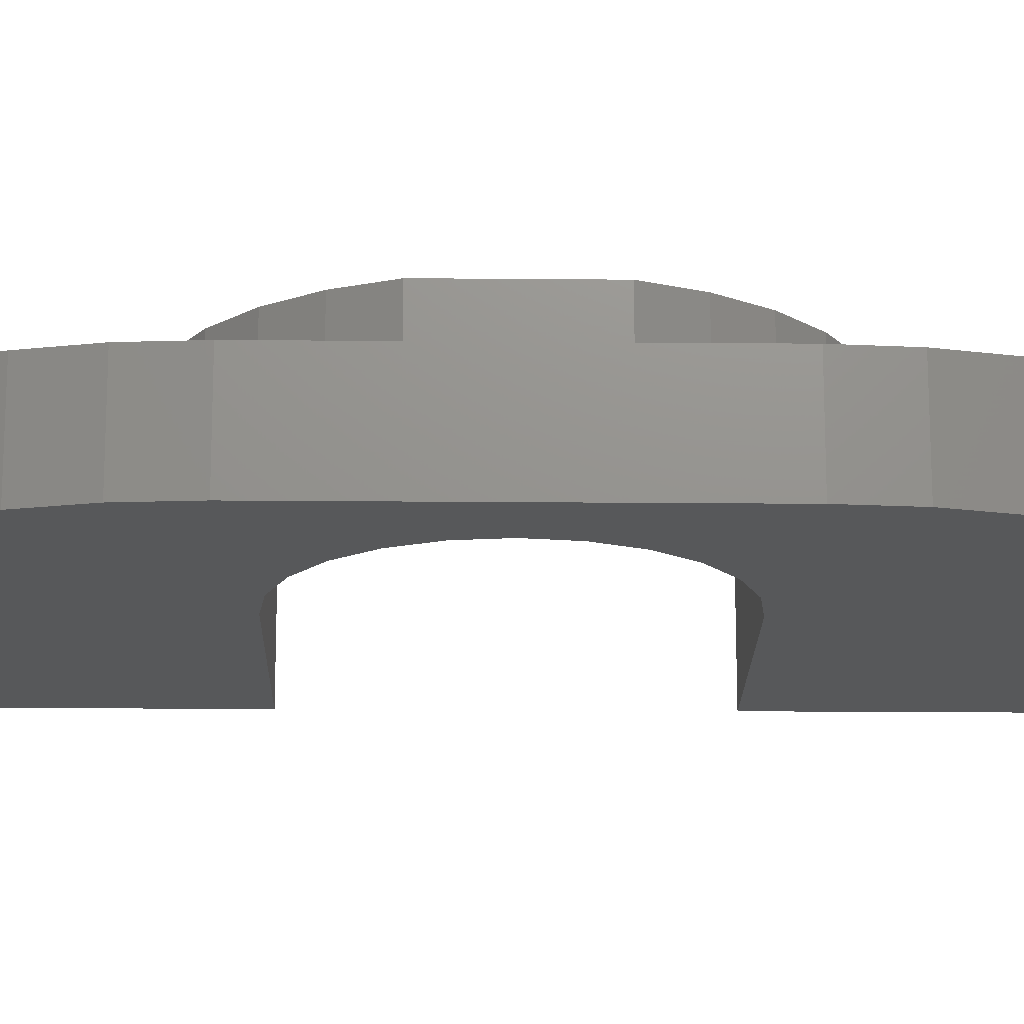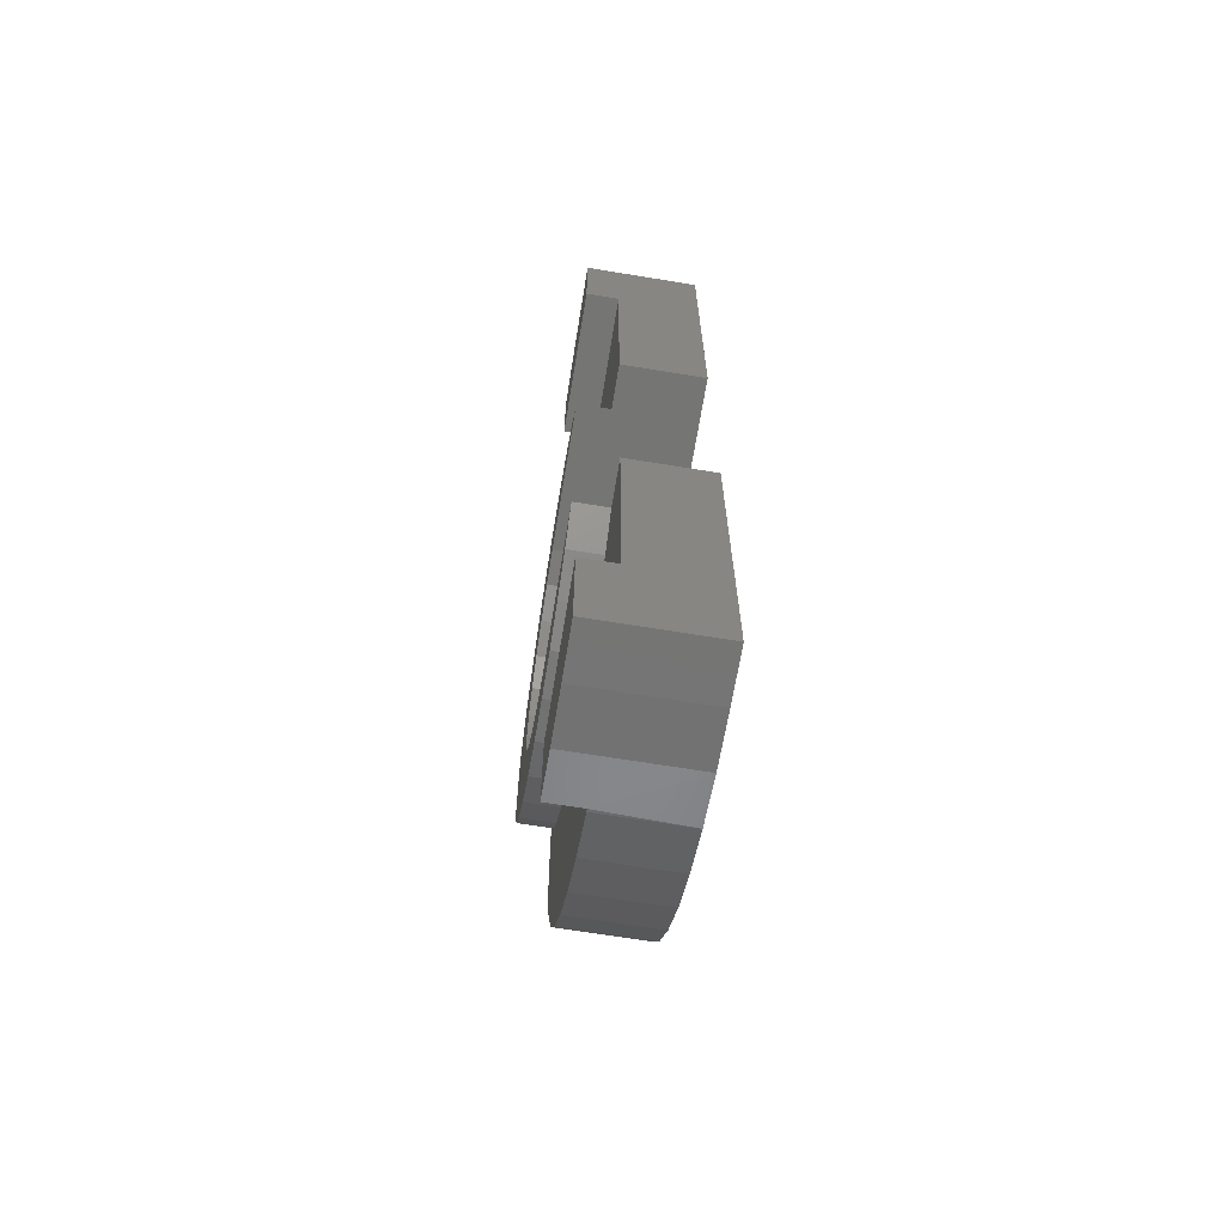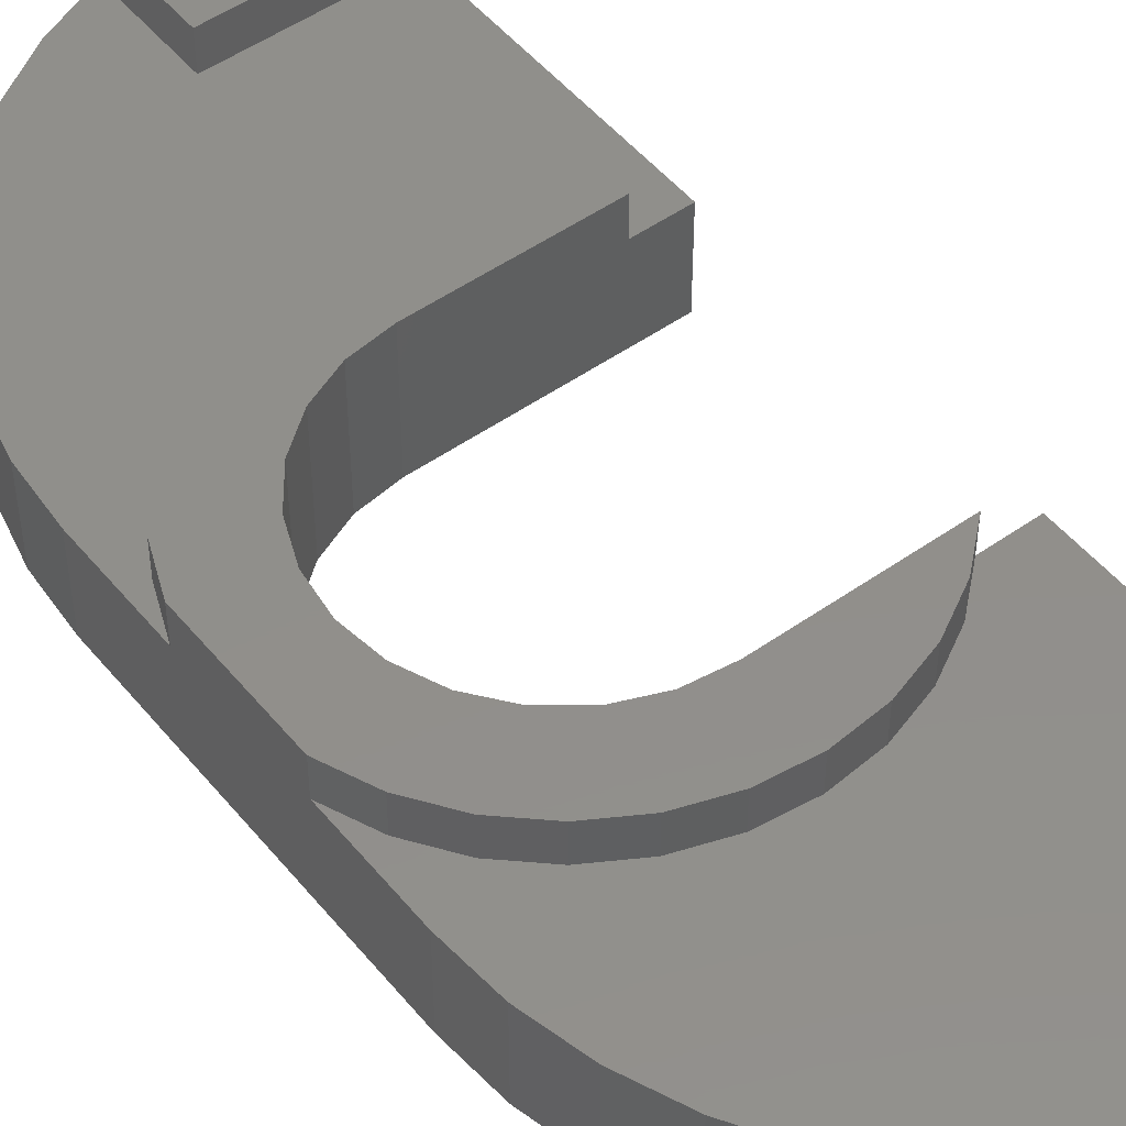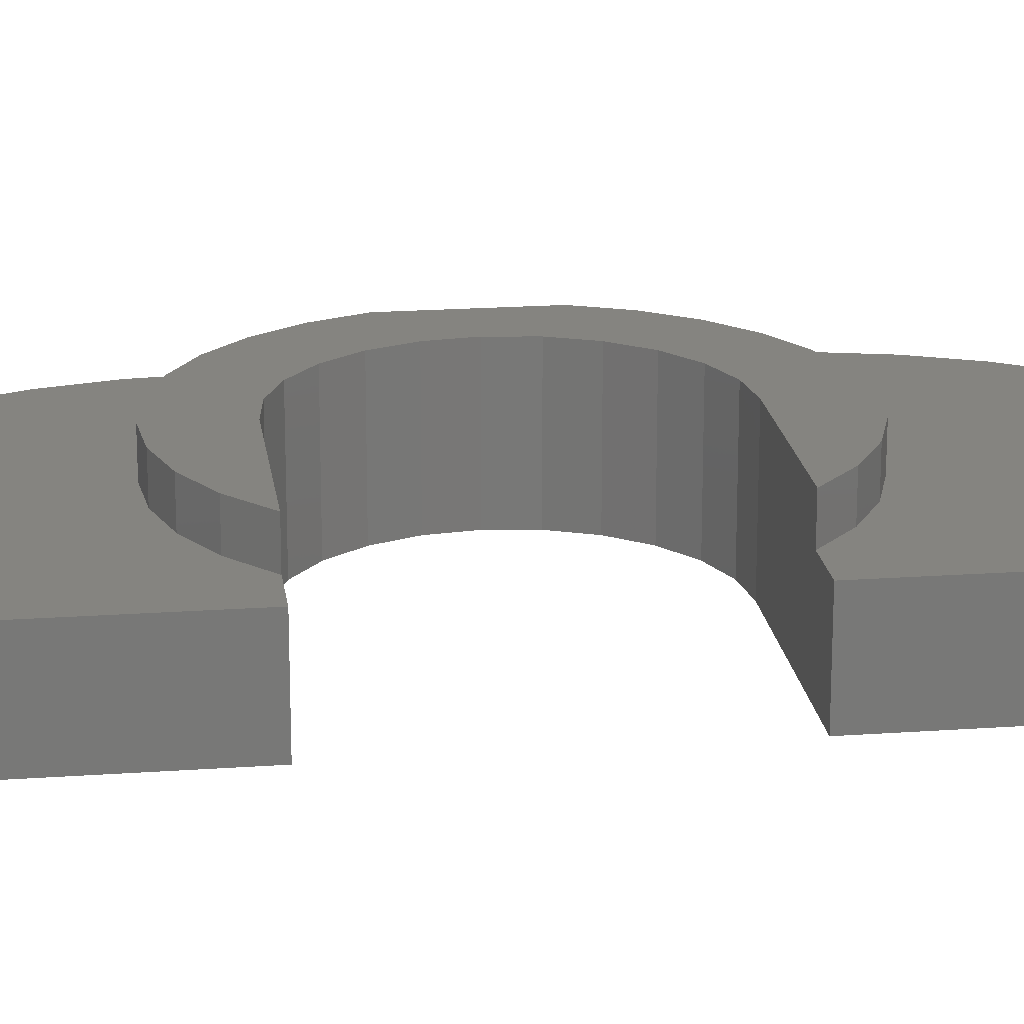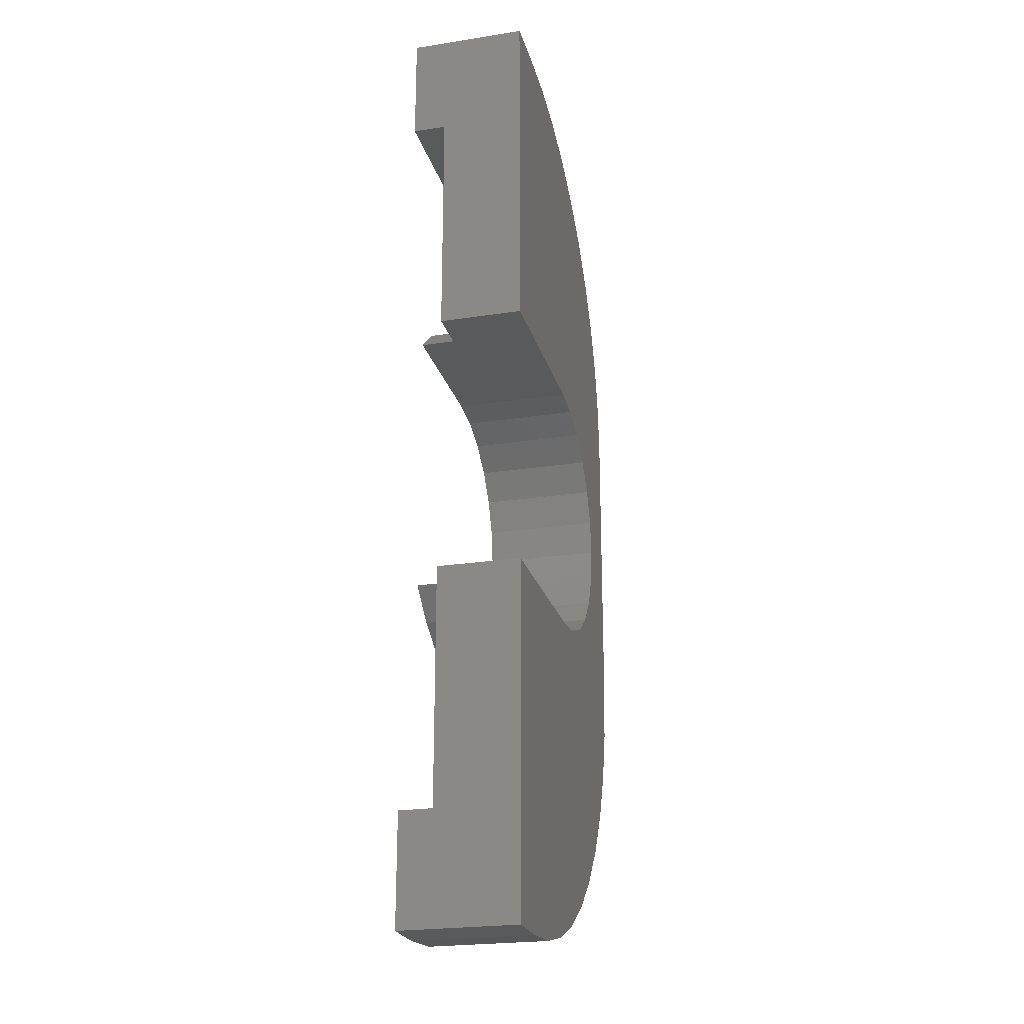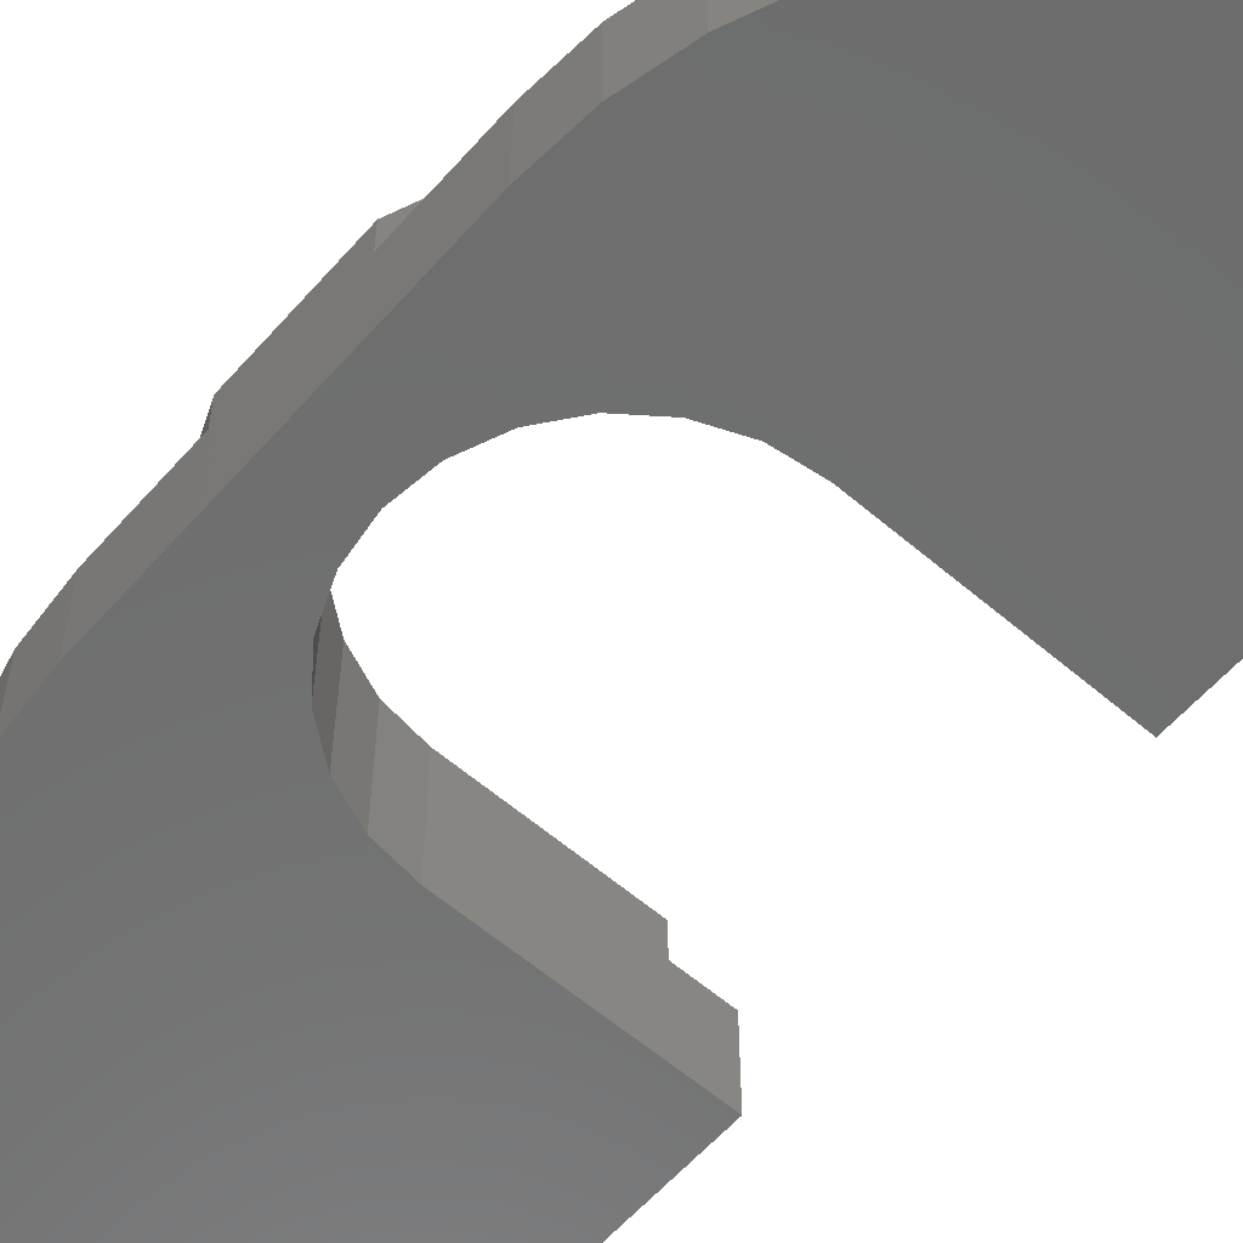
<metadata>
{"format":"stl","ext":"stl","renderer":"f3d","projection":"perspective","resolution":1024,"background":"white","views":[{"elev":-18.3,"azim":-91.0,"up":"+Z"},{"elev":-67.4,"azim":80.7,"up":"+Y"},{"elev":50.1,"azim":-37.8,"up":"+Z"},{"elev":19.5,"azim":82.4,"up":"+Z"},{"elev":-23.5,"azim":104.6,"up":"+Y"},{"elev":-59.9,"azim":-41.2,"up":"+Z"}]}
</metadata>
<code>
# stl→obj: 134 verts, 264 faces
v 156.3 61.92 2.5
v 156.3 61.89 2.5
v 156.3 64.73 2.5
v 160.8 64.73 2.5
v 160.8 71.88 2.5
v 159.5 71.88 2.5
v 158.6 71.04 2.5
v 157.5 70.42 2.5
v 156.3 70.04 2.5
v 155 69.93 2.5
v 149.3 74.21 2.5
v 149.3 71.43 2.5
v 149.8 73.05 2.5
v 150.6 72.01 2.5
v 149.5 69.86 2.5
v 149.8 68.34 2.5
v 153.8 70.08 2.5
v 152.6 70.49 2.5
v 151.5 71.14 2.5
v 150.4 66.89 2.5
v 151.3 65.55 2.5
v 152.3 64.36 2.5
v 153.5 63.34 2.5
v 154.8 62.52 2.5
v 160.8 64.73 3.5
v 160.8 61.43 3.5
v 160.8 61.43 1.437e-13
v 160.8 71.88 1.437e-13
v 155.1 71.88 1.437e-13
v 159.5 71.88 3.5
v 155.1 71.88 3.5
v 154 72.01 1.437e-13
v 154 72.01 3.5
v 153.1 72.42 1.437e-13
v 153.1 72.42 3.5
v 152.2 73.06 1.437e-13
v 152.2 73.06 3.5
v 151.6 73.9 1.437e-13
v 151.6 73.9 3.5
v 151.2 74.88 1.437e-13
v 151.2 74.88 3.5
v 151 75.93 1.437e-13
v 151 75.93 3.5
v 151.2 76.98 1.437e-13
v 151.2 76.98 3.5
v 151.6 77.95 1.437e-13
v 151.6 77.95 3.5
v 152.2 78.79 1.437e-13
v 152.2 78.79 3.5
v 153.1 79.43 1.437e-13
v 153.1 79.43 3.5
v 154 79.84 1.437e-13
v 154 79.84 3.5
v 155.1 79.98 1.437e-13
v 155.1 79.98 3.5
v 159.5 79.98 3.5
v 159.5 79.98 2.5
v 160.8 79.98 2.5
v 160.8 79.98 1.437e-13
v 160.8 87.13 2.5
v 160.8 90.43 1.437e-13
v 160.8 87.13 3.5
v 160.8 90.43 3.5
v 159.3 90.43 3.5
v 159.3 90.43 1.437e-13
v 156.3 89.97 2.5
v 156.3 89.97 3.5
v 157.8 90.3 3.5
v 156.3 89.94 2.5
v 157.8 90.3 1.437e-13
v 156.3 89.94 1.437e-13
v 154.8 89.34 1.437e-13
v 154.8 89.34 2.5
v 153.5 88.52 1.437e-13
v 153.5 88.52 2.5
v 152.3 87.5 1.437e-13
v 152.3 87.5 2.5
v 151.3 86.3 1.437e-13
v 151.3 86.3 2.5
v 150.4 84.97 1.437e-13
v 150.4 84.97 2.5
v 149.8 83.52 1.437e-13
v 149.8 83.52 2.5
v 149.5 81.99 1.437e-13
v 149.5 81.99 2.5
v 149.3 80.43 1.437e-13
v 149.3 80.43 2.5
v 149.3 71.43 1.437e-13
v 149.3 77.64 2.5
v 149.3 77.64 3.5
v 149.3 74.21 3.5
v 149.5 69.86 1.437e-13
v 149.8 68.34 1.437e-13
v 150.4 66.89 1.437e-13
v 151.3 65.55 1.437e-13
v 152.3 64.36 1.437e-13
v 153.5 63.34 1.437e-13
v 154.8 62.52 1.437e-13
v 156.3 61.92 1.437e-13
v 157.8 61.55 1.437e-13
v 156.3 61.89 3.5
v 157.8 61.55 3.5
v 159.3 61.43 1.437e-13
v 159.3 61.43 3.5
v 156.3 87.13 2.5
v 149.8 78.81 2.5
v 153.8 81.77 2.5
v 155 81.93 2.5
v 156.3 81.81 2.5
v 150.6 79.85 2.5
v 151.5 80.71 2.5
v 152.6 81.36 2.5
v 158.6 80.81 2.5
v 157.5 81.44 2.5
v 158.6 80.81 3.5
v 157.5 81.44 3.5
v 156.3 81.81 3.5
v 155 81.93 3.5
v 153.8 81.77 3.5
v 152.6 81.36 3.5
v 151.5 80.71 3.5
v 150.6 79.85 3.5
v 149.8 78.81 3.5
v 149.8 73.05 3.5
v 150.6 72.01 3.5
v 151.5 71.14 3.5
v 152.6 70.49 3.5
v 153.8 70.08 3.5
v 155 69.93 3.5
v 156.3 70.04 3.5
v 157.5 70.42 3.5
v 158.6 71.04 3.5
v 156.3 87.13 3.5
v 156.3 64.73 3.5
f 1 2 3
f 4 5 6
f 6 7 4
f 4 7 8
f 4 8 3
f 3 8 9
f 3 9 10
f 11 12 13
f 13 12 14
f 12 15 3
f 3 15 16
f 10 17 3
f 3 17 18
f 3 18 12
f 12 18 19
f 12 19 14
f 16 20 3
f 3 20 21
f 3 21 22
f 22 23 3
f 3 23 24
f 3 24 1
f 25 26 4
f 4 26 27
f 4 27 5
f 5 27 28
f 5 28 6
f 6 28 29
f 6 29 30
f 30 29 31
f 31 29 32
f 31 32 33
f 33 32 34
f 33 34 35
f 35 34 36
f 35 36 37
f 37 36 38
f 37 38 39
f 39 38 40
f 39 40 41
f 41 40 42
f 41 42 43
f 43 42 44
f 43 44 45
f 45 44 46
f 45 46 47
f 47 46 48
f 47 48 49
f 49 48 50
f 49 50 51
f 51 50 52
f 51 52 53
f 53 52 54
f 53 54 55
f 56 55 57
f 57 55 54
f 57 54 58
f 58 54 59
f 58 59 60
f 60 59 61
f 60 61 62
f 62 61 63
f 64 63 65
f 65 63 61
f 66 67 68
f 69 66 70
f 70 71 69
f 69 71 72
f 69 72 73
f 73 72 74
f 73 74 75
f 75 74 76
f 75 76 77
f 77 76 78
f 77 78 79
f 79 78 80
f 79 80 81
f 81 80 82
f 81 82 83
f 83 82 84
f 83 84 85
f 85 84 86
f 85 86 87
f 66 68 70
f 70 68 64
f 70 64 65
f 88 12 86
f 86 12 11
f 87 86 89
f 89 86 11
f 89 11 90
f 90 11 91
f 12 88 92
f 12 92 15
f 15 92 93
f 15 93 16
f 16 93 94
f 16 94 20
f 20 94 95
f 20 95 21
f 21 95 96
f 21 96 22
f 22 96 97
f 22 97 23
f 23 97 98
f 23 98 24
f 24 98 99
f 24 99 1
f 1 99 2
f 2 99 100
f 2 100 101
f 101 100 102
f 102 100 103
f 102 103 104
f 26 104 27
f 27 104 103
f 85 87 105
f 105 66 69
f 87 89 106
f 85 105 83
f 107 108 105
f 105 108 109
f 105 109 60
f 106 110 87
f 87 110 111
f 87 111 105
f 105 111 112
f 105 112 107
f 57 58 113
f 113 58 60
f 113 60 114
f 114 60 109
f 69 73 105
f 105 73 75
f 105 75 77
f 77 79 105
f 105 79 81
f 105 81 83
f 65 61 59
f 76 74 52
f 52 74 54
f 74 72 54
f 54 72 71
f 54 71 59
f 59 71 70
f 59 70 65
f 50 80 52
f 52 80 78
f 52 78 76
f 46 86 48
f 48 86 84
f 48 84 50
f 50 84 82
f 50 82 80
f 46 44 86
f 86 44 42
f 86 42 88
f 42 40 88
f 88 40 38
f 88 38 92
f 92 38 36
f 92 36 93
f 93 36 34
f 32 95 34
f 34 95 94
f 34 94 93
f 28 27 103
f 29 97 32
f 32 97 96
f 32 96 95
f 103 100 28
f 28 100 99
f 28 99 29
f 29 99 98
f 29 98 97
f 56 57 113
f 56 113 115
f 115 113 114
f 115 114 116
f 116 114 109
f 116 109 117
f 117 109 108
f 117 108 118
f 118 108 107
f 118 107 119
f 119 107 112
f 119 112 120
f 120 112 111
f 120 111 121
f 121 111 110
f 121 110 122
f 122 110 106
f 122 106 123
f 123 106 89
f 123 89 90
f 91 11 13
f 91 13 124
f 124 13 14
f 124 14 125
f 125 14 19
f 125 19 126
f 126 19 18
f 126 18 127
f 127 18 17
f 127 17 128
f 128 17 10
f 128 10 129
f 129 10 9
f 129 9 130
f 130 9 8
f 130 8 131
f 131 8 7
f 131 7 132
f 132 7 6
f 132 6 30
f 37 125 126
f 116 55 115
f 115 55 56
f 116 117 55
f 55 117 118
f 55 118 53
f 53 118 119
f 53 119 51
f 37 126 35
f 35 126 127
f 35 127 33
f 33 127 128
f 33 128 31
f 31 128 129
f 31 129 130
f 130 131 31
f 31 131 132
f 31 132 30
f 125 37 124
f 124 37 39
f 124 39 91
f 39 41 91
f 91 41 43
f 91 43 90
f 90 43 45
f 90 45 123
f 123 45 47
f 123 47 122
f 122 47 49
f 122 49 121
f 121 49 51
f 121 51 120
f 120 51 119
f 133 67 105
f 105 67 66
f 62 133 60
f 60 133 105
f 67 133 68
f 68 133 62
f 68 62 64
f 64 62 63
f 101 134 2
f 2 134 3
f 134 25 3
f 3 25 4
f 104 26 25
f 104 25 102
f 102 25 134
f 102 134 101

</code>
